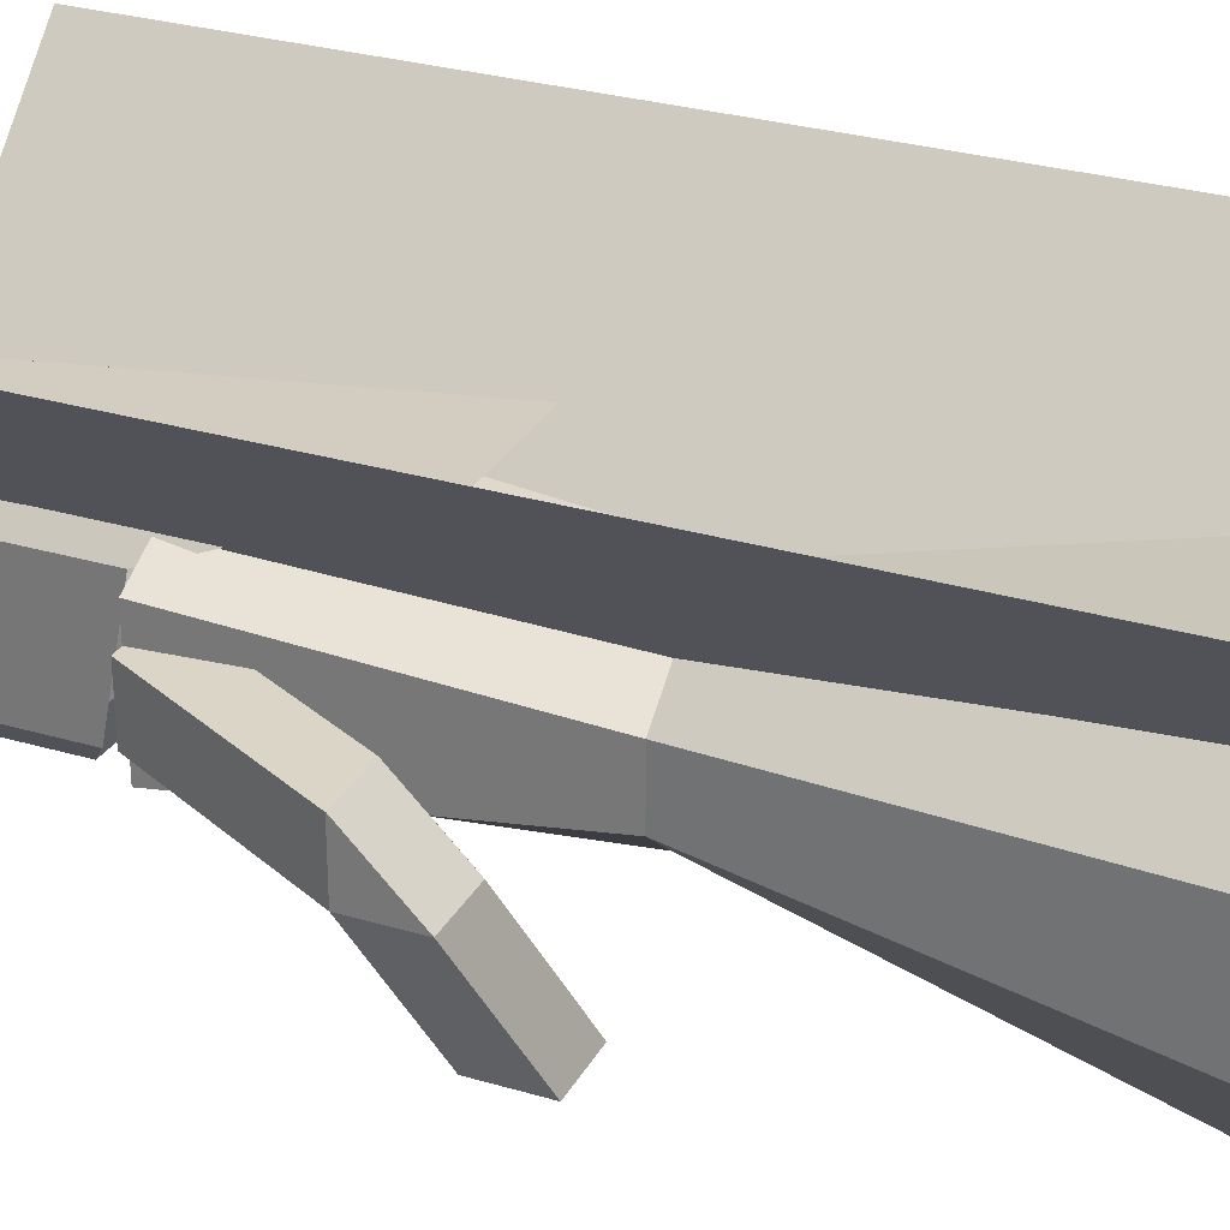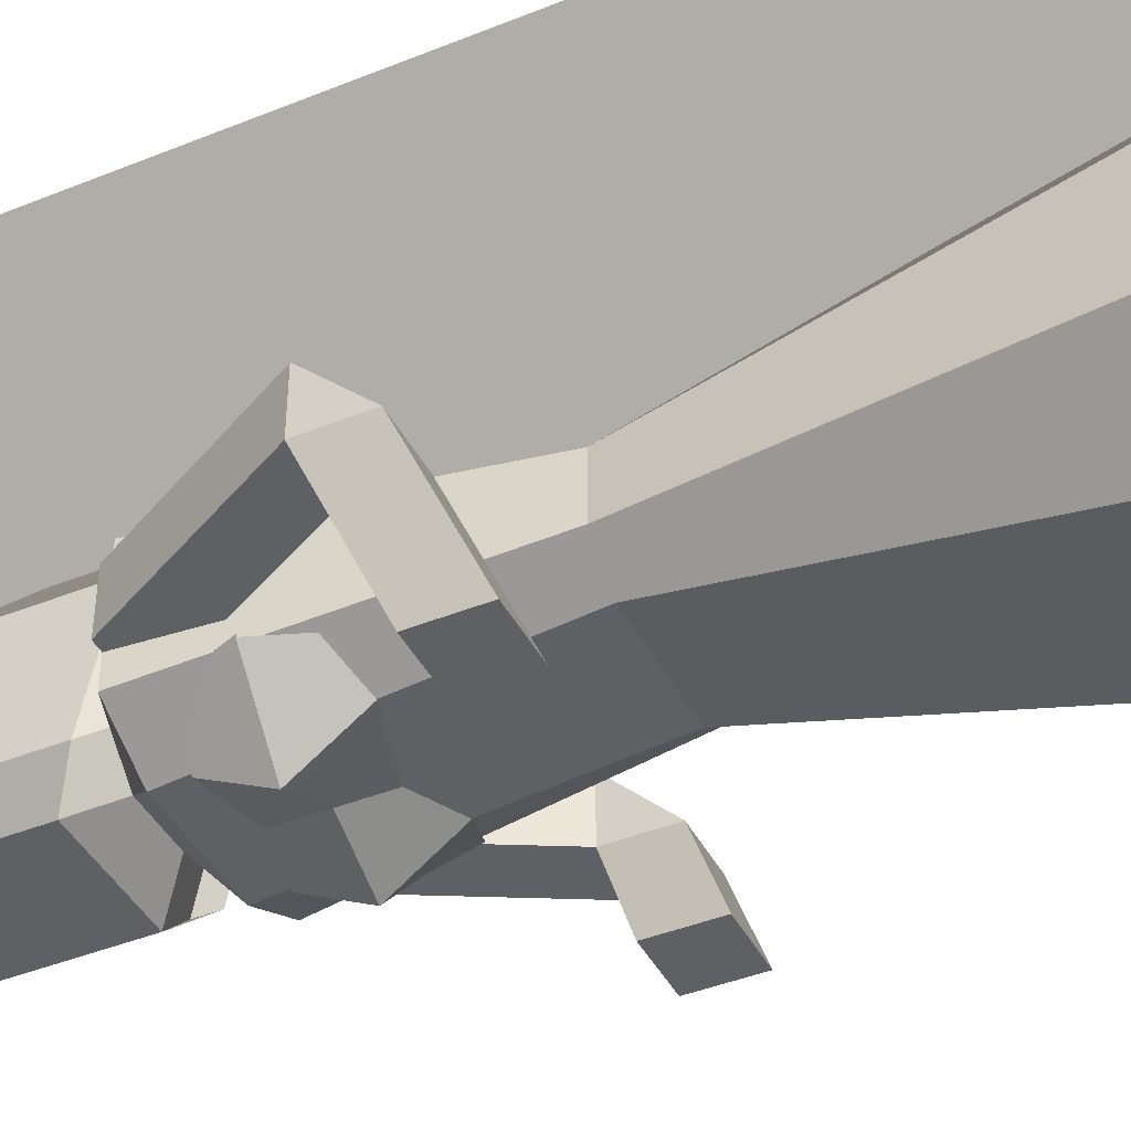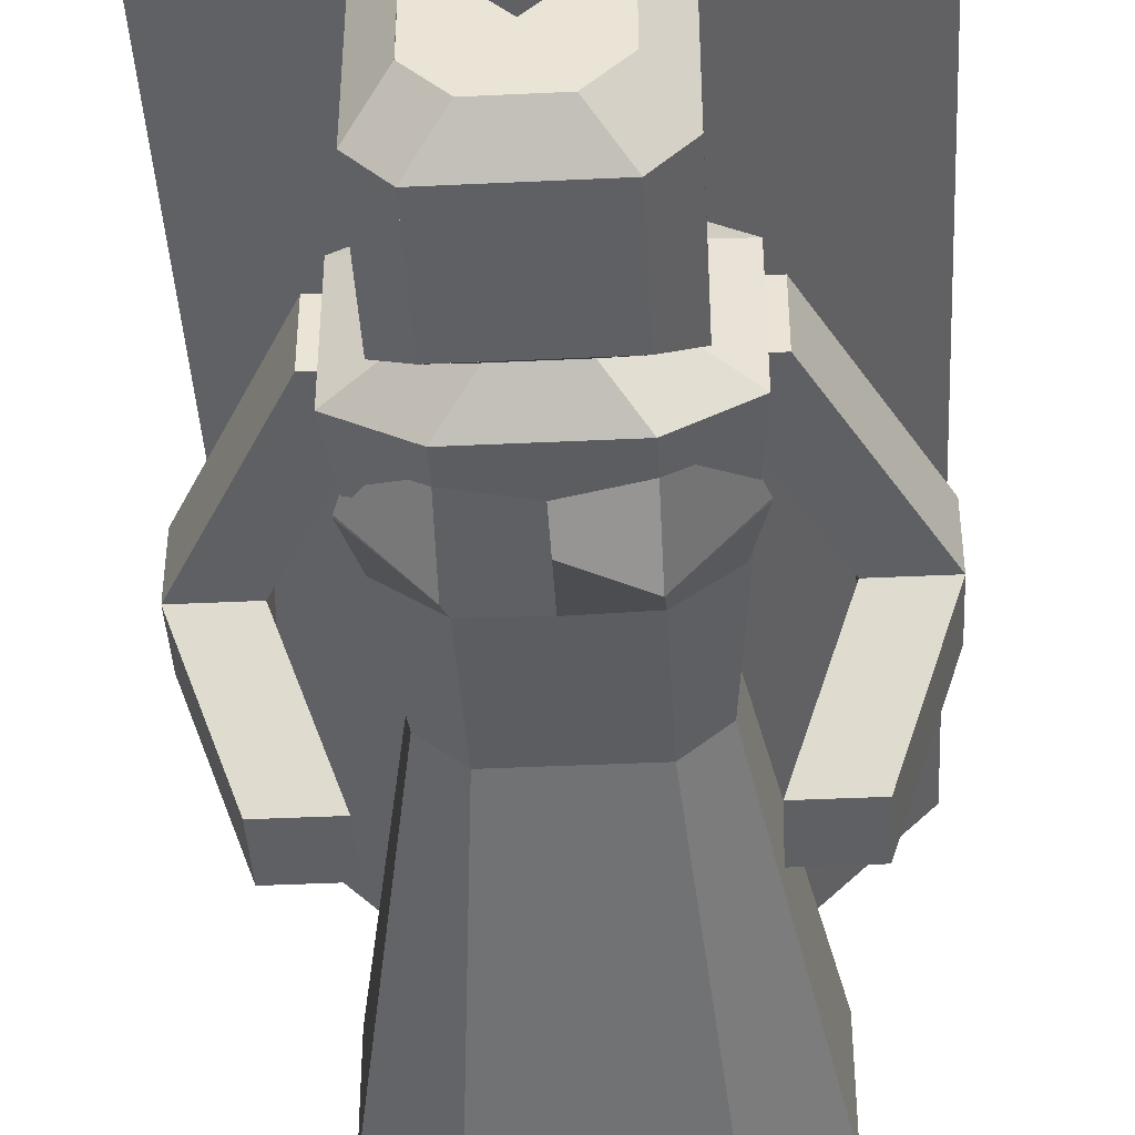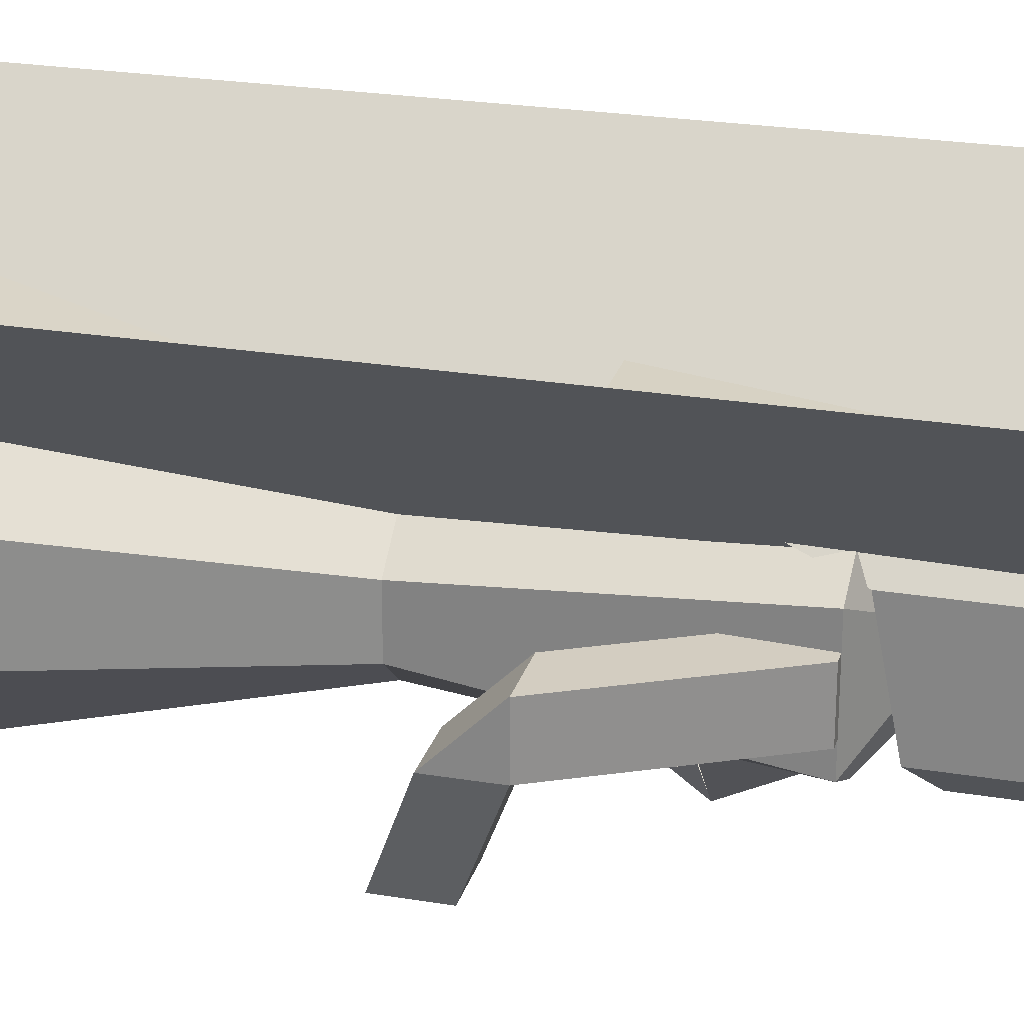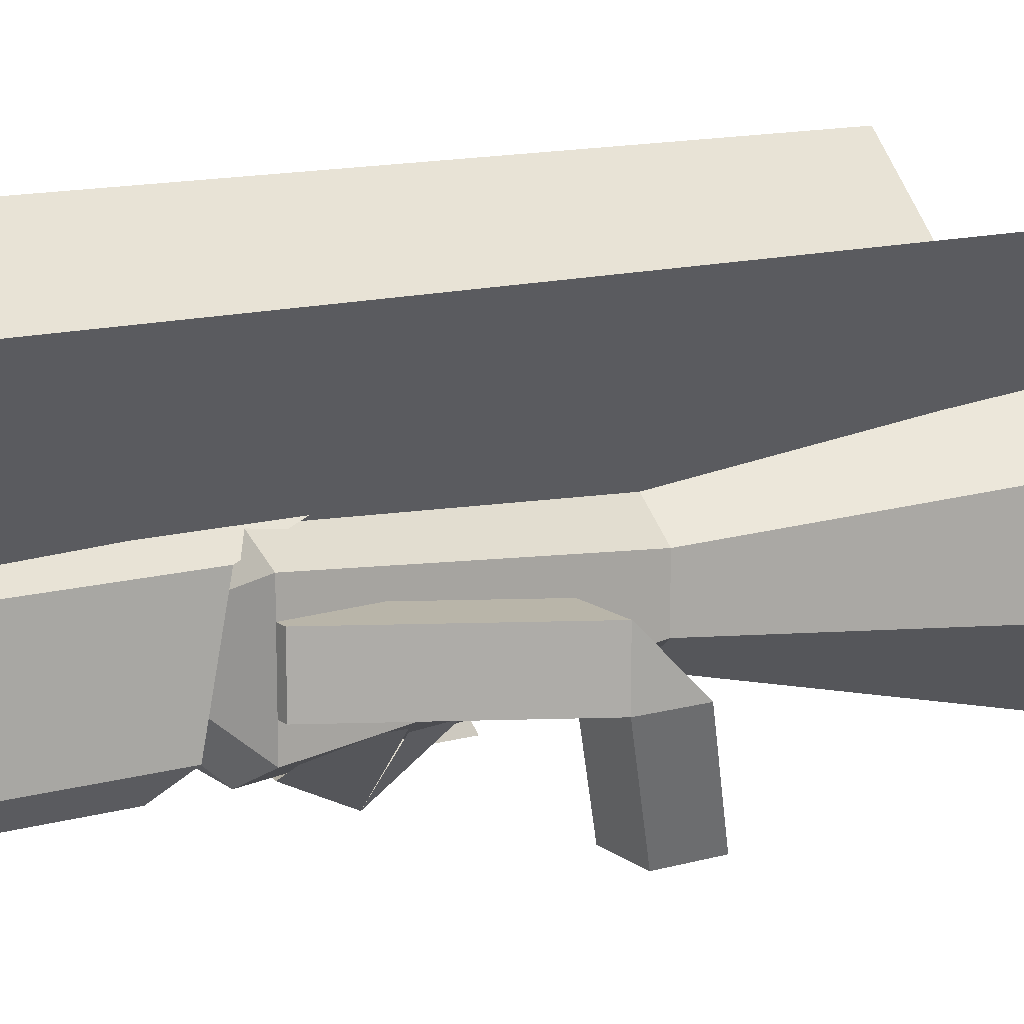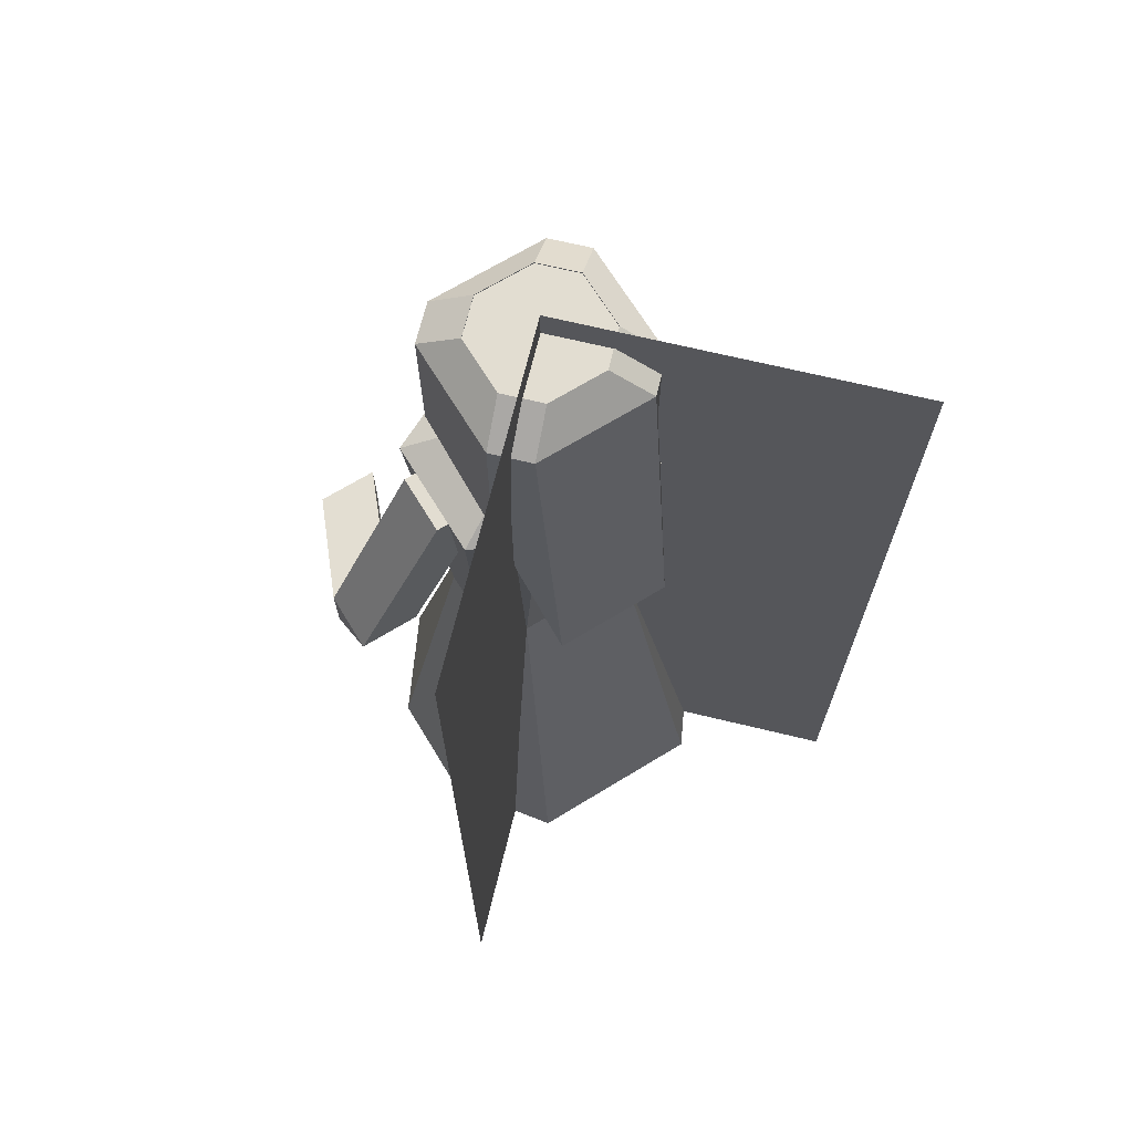
<metadata>
{"format":"obj","ext":"obj","renderer":"f3d","projection":"perspective","resolution":1024,"background":"white","views":[{"elev":29.0,"azim":-66.2,"up":"+Z"},{"elev":-42.6,"azim":-64.3,"up":"+Z"},{"elev":-42.6,"azim":-176.8,"up":"+Z"},{"elev":24.8,"azim":105.1,"up":"+Z"},{"elev":13.4,"azim":-122.2,"up":"+Z"},{"elev":68.6,"azim":-31.4,"up":"+Y"}]}
</metadata>
<code>
v 0.625 1.935 0.4375
v 0.5625 1.935 0.375
v 0.5625 1.935 0.625
v 0.625 1.935 0.5625
v 0.5 1.935 0.375
v 0.5 1.935 0.625
v 0.4375 1.935 0.375
v 0.4375 1.935 0.625
v 0.375 1.935 0.5625
v 0.375 1.935 0.4375
v 0.375 1.875 0.3125
v 0.4375 1.938 0.375
v 0.5625 1.938 0.375
v 0.625 1.875 0.3125
v 0.625 1.938 0.4375
v 0.6875 1.875 0.375
v 0.3125 1.875 0.375
v 0.375 1.938 0.4375
v 0.625 1.938 0.5625
v 0.6875 1.875 0.625
v 0.3125 1.875 0.625
v 0.375 1.938 0.5625
v 0.625 1.875 0.6875
v 0.5625 1.938 0.625
v 0.4375 1.938 0.625
v 0.375 1.875 0.6875
v 0.375 1.625 0.3126
v 0.375 1.875 0.3126
v 0.625 1.875 0.3126
v 0.625 1.625 0.3126
v 0.625 1.625 0.3125
v 0.6875 1.575 0.375
v 0.3125 1.575 0.375
v 0.375 1.625 0.3125
v 0.6875 1.525 0.625
v 0.3125 1.525 0.625
v 0.625 1.125 0.775
v 0.375 1.125 0.775
v 0.4375 1.562 0.375
v 0.5625 1.562 0.375
v 0.6875 1.625 0.375
v 0.625 1.562 0.4375
v 0.375 1.562 0.4375
v 0.3125 1.625 0.375
v 0.6875 1.625 0.625
v 0.625 1.562 0.5625
v 0.375 1.562 0.5625
v 0.3125 1.625 0.625
v 0.5625 1.562 0.625
v 0.625 1.625 0.6875
v 0.375 1.625 0.6875
v 0.4375 1.562 0.625
v 0.375 1.5 0.3125
v 0.625 1.5 0.3125
v 0.75 1.5 0.375
v 0.25 1.5 0.375
v 0.75 1.5 0.625
v 0.25 1.5 0.625
v 0.625 1.5 0.6875
v 0.375 1.5 0.6875
v 0.375 0.875 0.375
v 0.625 0.875 0.375
v 0.7 0.875 0.4375
v 0.3 0.875 0.4375
v 0.625 0.875 0.625
v 0.375 0.875 0.625
v 0.7 0.875 0.5625
v 0.3 0.875 0.5625
v 0.85 1.125 0.4375
v 0.65 1.5 0.4375
v 0.775 1.5 0.4375
v 0.975 1.125 0.4375
v 0.775 1.5 0.5625
v 0.975 1.125 0.5625
v 0.85 1.125 0.5625
v 0.65 1.5 0.5625
v 0.025 1.125 0.4375
v 0.225 1.5 0.4375
v 0.35 1.5 0.4375
v 0.15 1.125 0.4375
v 0.35 1.5 0.5625
v 0.15 1.125 0.5625
v 0.025 1.125 0.5625
v 0.225 1.5 0.5625
v 0.975 1 0.4375
v 0.85 1 0.4375
v 0.975 1.124 0.5625
v 0.85 1.124 0.5625
v 0.025 1 0.4375
v 0.15 1 0.4375
v 0.15 1.124 0.5625
v 0.025 1.124 0.5625
v 0.875 1.025 0.1875
v 0.75 1.025 0.1875
v 0.75 0.9 0.1875
v 0.875 0.9 0.1875
v 0.25 1.025 0.1875
v 0.125 1.025 0.1875
v 0.125 0.9 0.1875
v 0.25 0.9 0.1875
v 0.3 0 0.175
v 0.5 0.875 0.375
v 0.5 0 0.175
v 0.15 0 0.625
v 0.15 0 0.375
v 0.5 0 0.825
v 0.5 0.875 0.625
v 0.3 0 0.825
v 0.7 0 0.175
v 0.85 0 0.375
v 0.85 0 0.625
v 0.7 0 0.825
v 0 1.2 1
v 0 2 1
v 0.5 2 0.5
v 0.5 1.2 0.5
v 0 0 1
v 0.5 0 0.5
v 1 2 1
v 1 1.2 1
v 1 0 1
v 0.5 1.312 0.3125
v 0.5 1.407 0.3125
v 0.625 1.438 0.3125
v 0.625 1.312 0.25
v 0.72 1.407 0.385
v 0.75 1.312 0.395
v 0.5 1.218 0.3125
v 0.625 1.188 0.3425
v 0.75 1.312 0.39
v 0.72 1.218 0.385
v 0.25 1.312 0.395
v 0.28 1.407 0.385
v 0.375 1.438 0.3125
v 0.375 1.312 0.25
v 0.28 1.218 0.385
v 0.25 1.312 0.39
v 0.375 1.188 0.3425
g cep_priest_goddess
f 1 2 3 4
f 2 5 6 3
f 5 7 8 6
f 9 8 7 10
f 11 12 13 14
f 14 13 15 16
f 17 18 12 11
f 16 15 19 20
f 21 22 18 17
f 23 24 25 26
f 20 19 24 23
f 26 25 22 21
f 27 28 29 30
f 31 14 16 32
f 33 17 11 34
f 32 16 20 35
f 36 21 17 33
f 37 23 26 38
f 35 20 23 37
f 38 26 21 36
f 39 34 31 40
f 40 31 41 42
f 43 44 34 39
f 42 41 45 46
f 47 48 44 43
f 49 50 51 52
f 46 45 50 49
f 52 51 48 47
f 53 39 40 54
f 54 40 42 55
f 56 43 39 53
f 55 42 46 57
f 58 47 43 56
f 59 49 52 60
f 57 46 49 59
f 60 52 47 58
f 61 53 54 62
f 62 54 55 63
f 64 56 53 61
f 65 59 60 66
f 67 57 59 65
f 66 60 58 68
f 63 55 57 67
f 68 58 56 64
f 69 70 71 72
f 72 71 73 74
f 75 76 70 69
f 74 73 76 75
f 72 74 75 69
f 70 76 73 71
f 77 78 79 80
f 80 79 81 82
f 83 84 78 77
f 82 81 84 83
f 80 82 83 77
f 78 84 81 79
f 85 74 75 86
f 72 74 87 85
f 86 88 75 69
f 83 89 90 82
f 91 90 80 82
f 83 77 89 92
f 72 93 94 69
f 86 95 96 85
f 85 96 93 72
f 69 94 95 86
f 95 94 93 96
f 80 97 98 77
f 89 99 100 90
f 77 98 99 89
f 90 100 97 80
f 99 98 97 100
f 101 61 102 103
f 104 68 64 105
f 106 107 66 108
f 108 66 68 104
f 105 64 61 101
f 103 102 62 109
f 110 63 67 111
f 112 65 107 106
f 111 67 65 112
f 109 62 63 110
f 113 114 115 116
f 117 113 116 118
f 116 115 114 113
f 118 116 113 117
f 116 115 119 120
f 118 116 120 121
f 120 119 115 116
f 121 120 116 118
f 122 123 124 125
f 125 124 126 127
f 128 122 125 129
f 129 125 130 131
f 132 133 134 135
f 135 134 123 122
f 136 137 135 138
f 138 135 122 128

</code>
